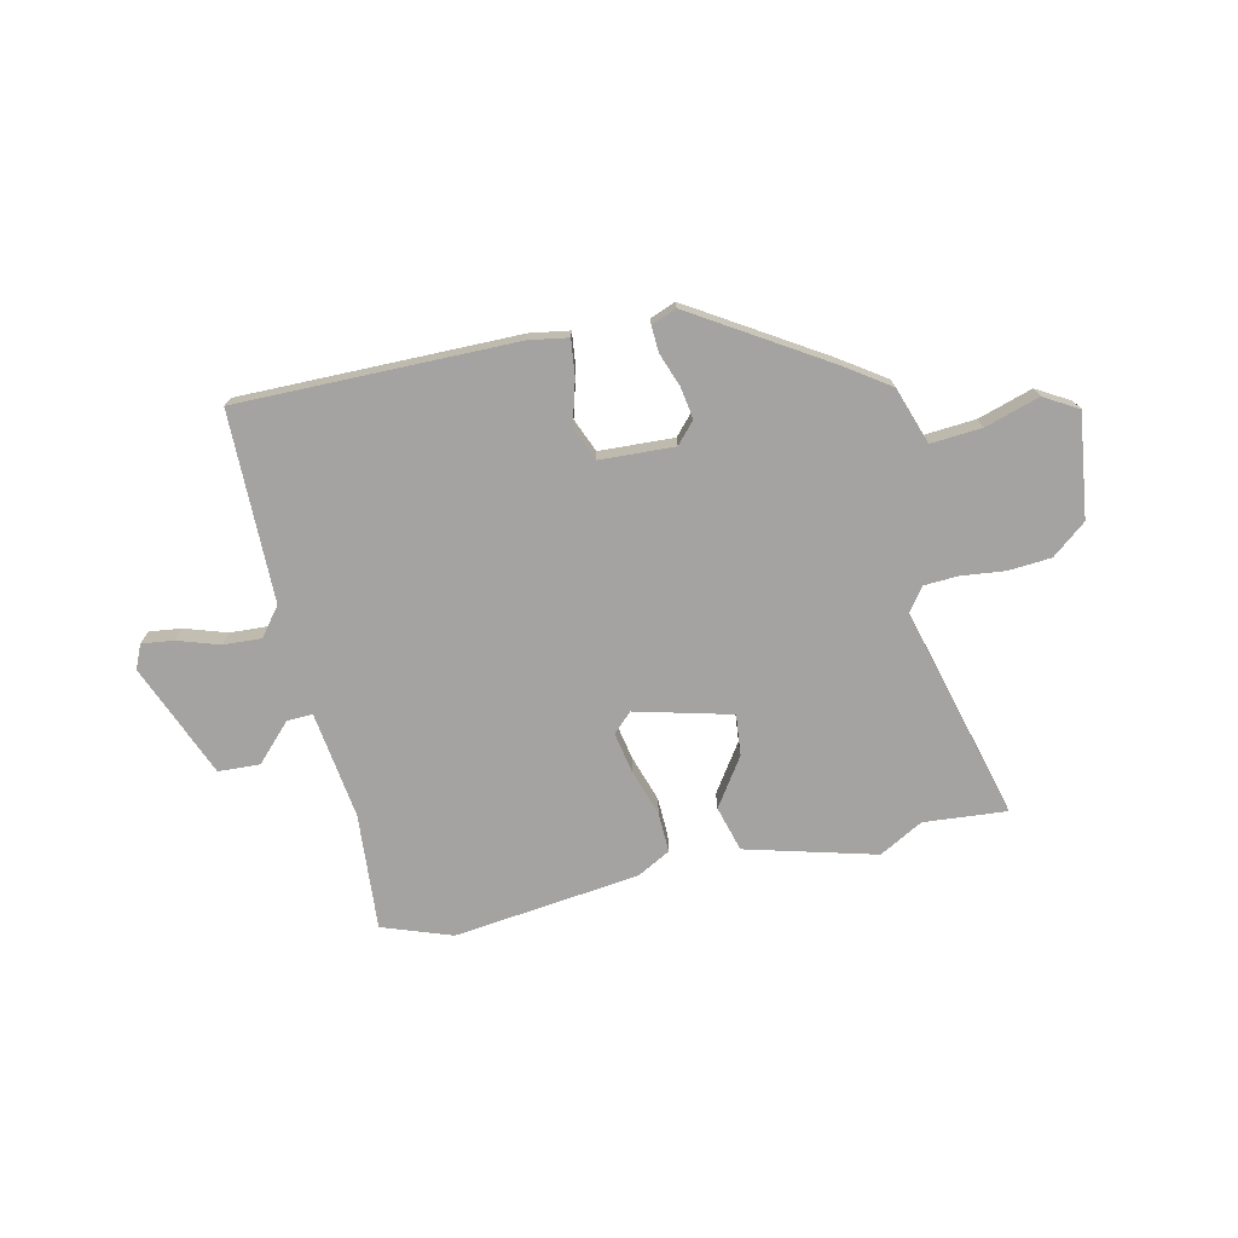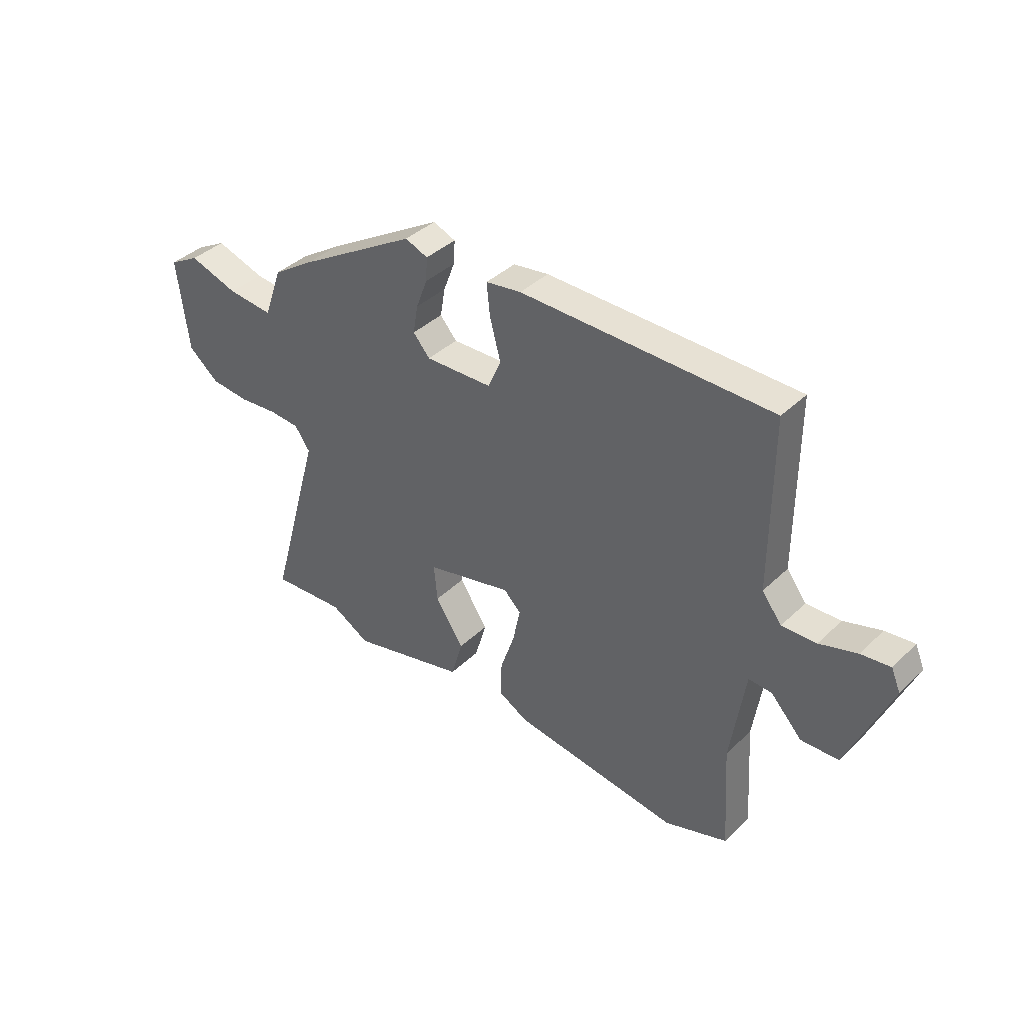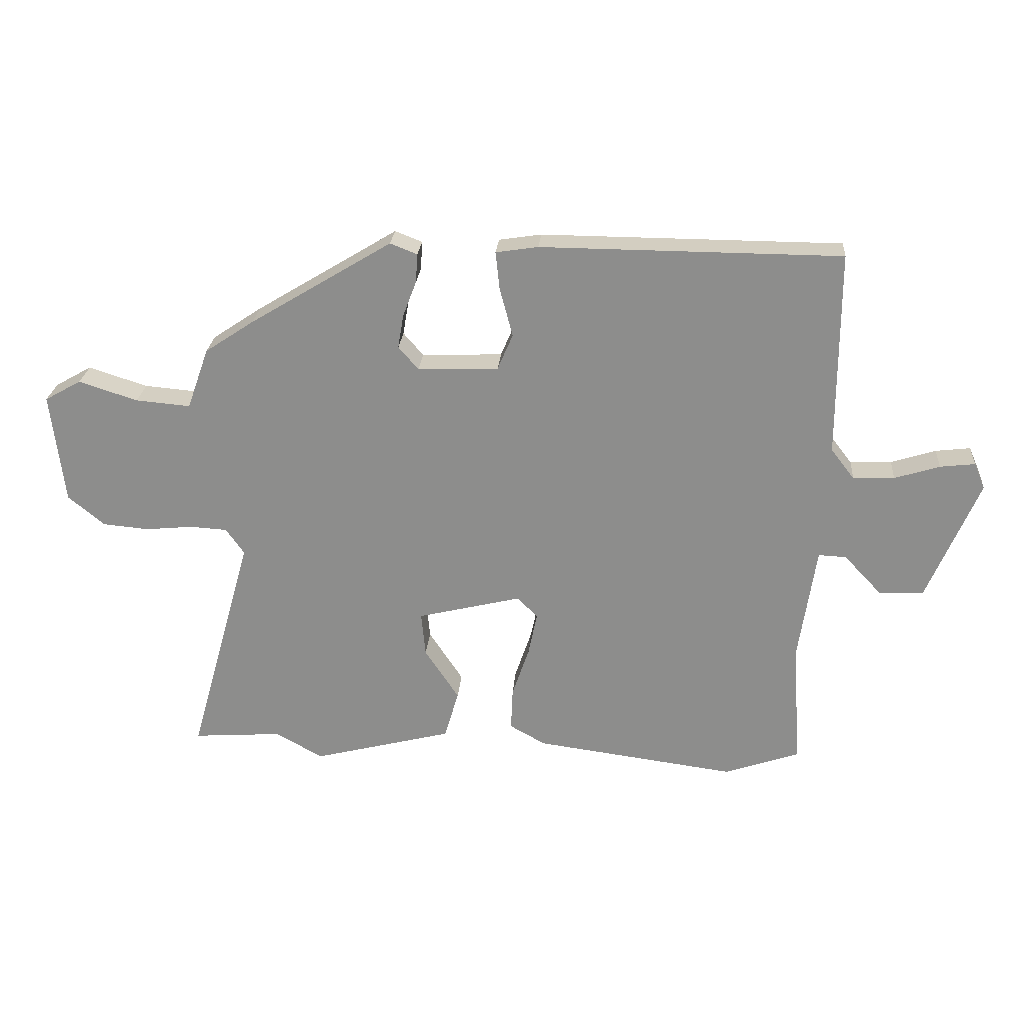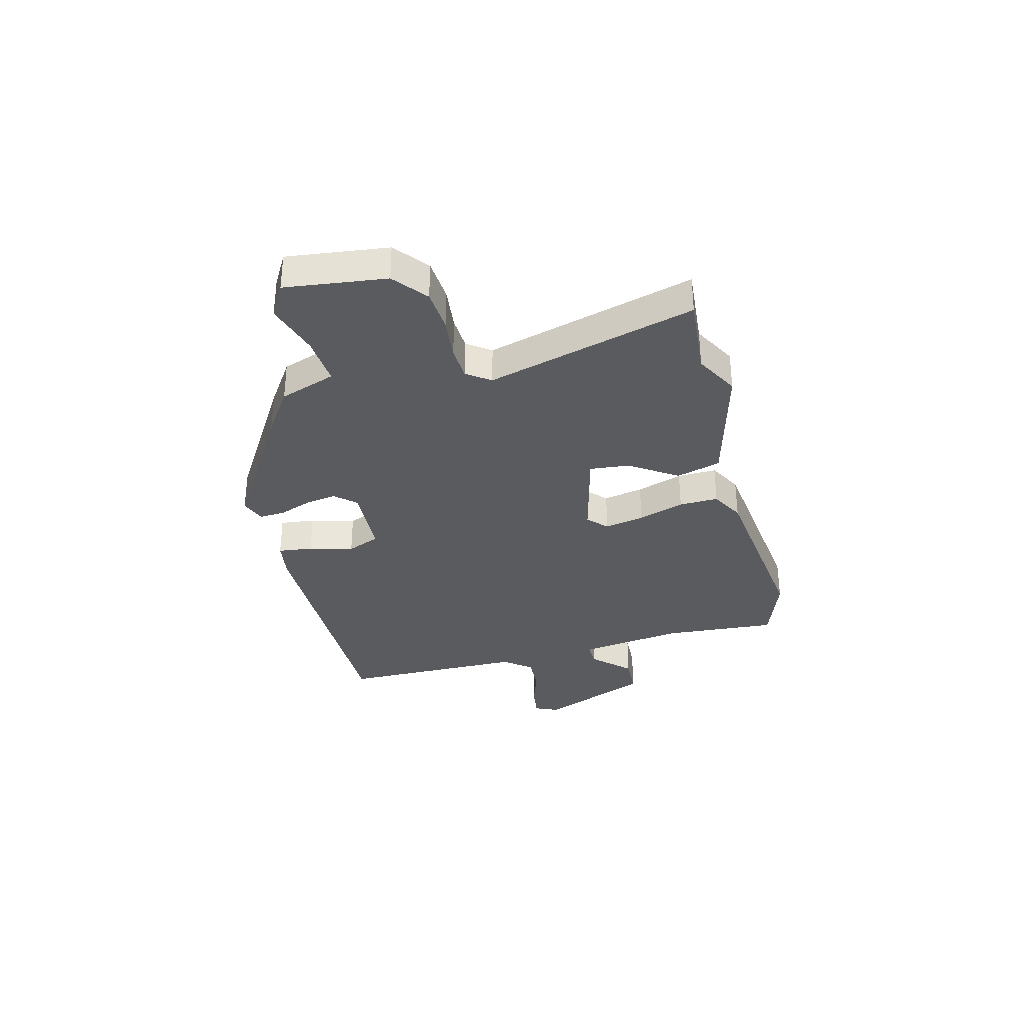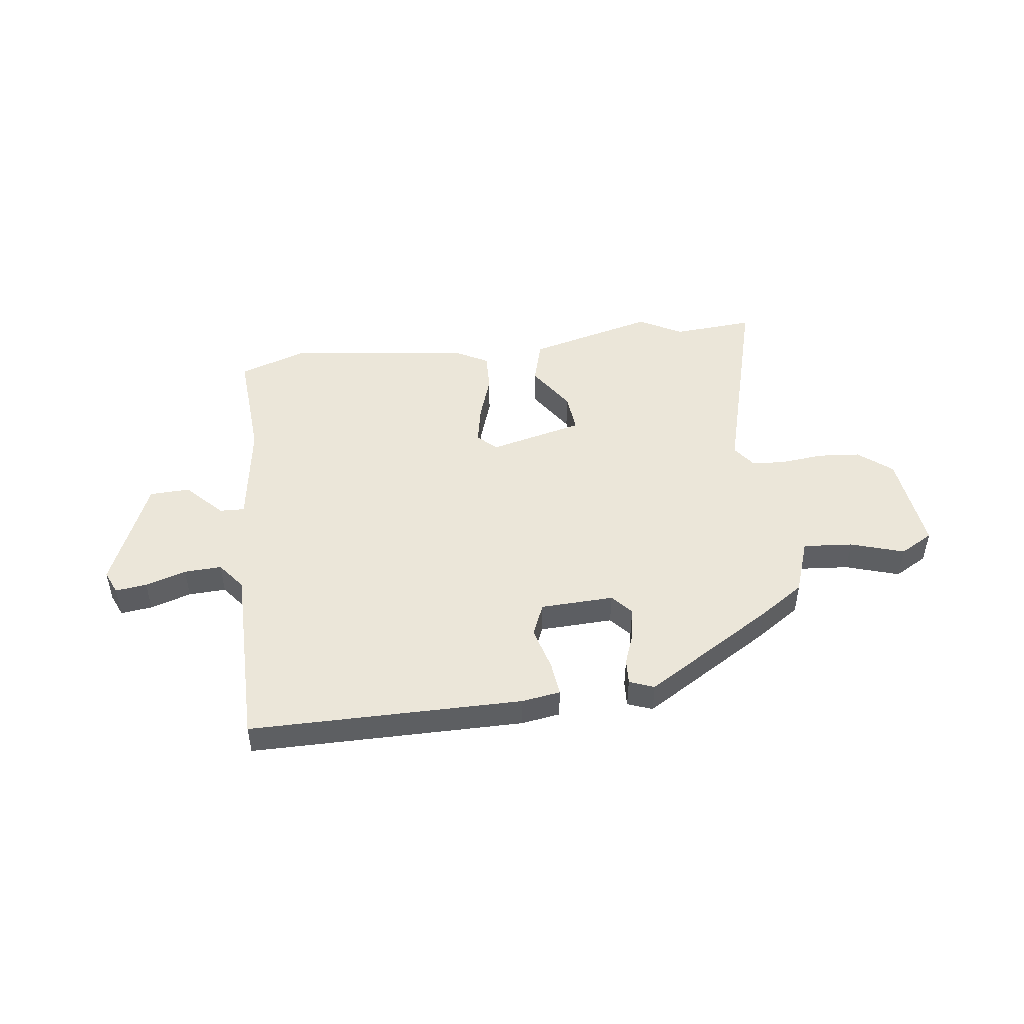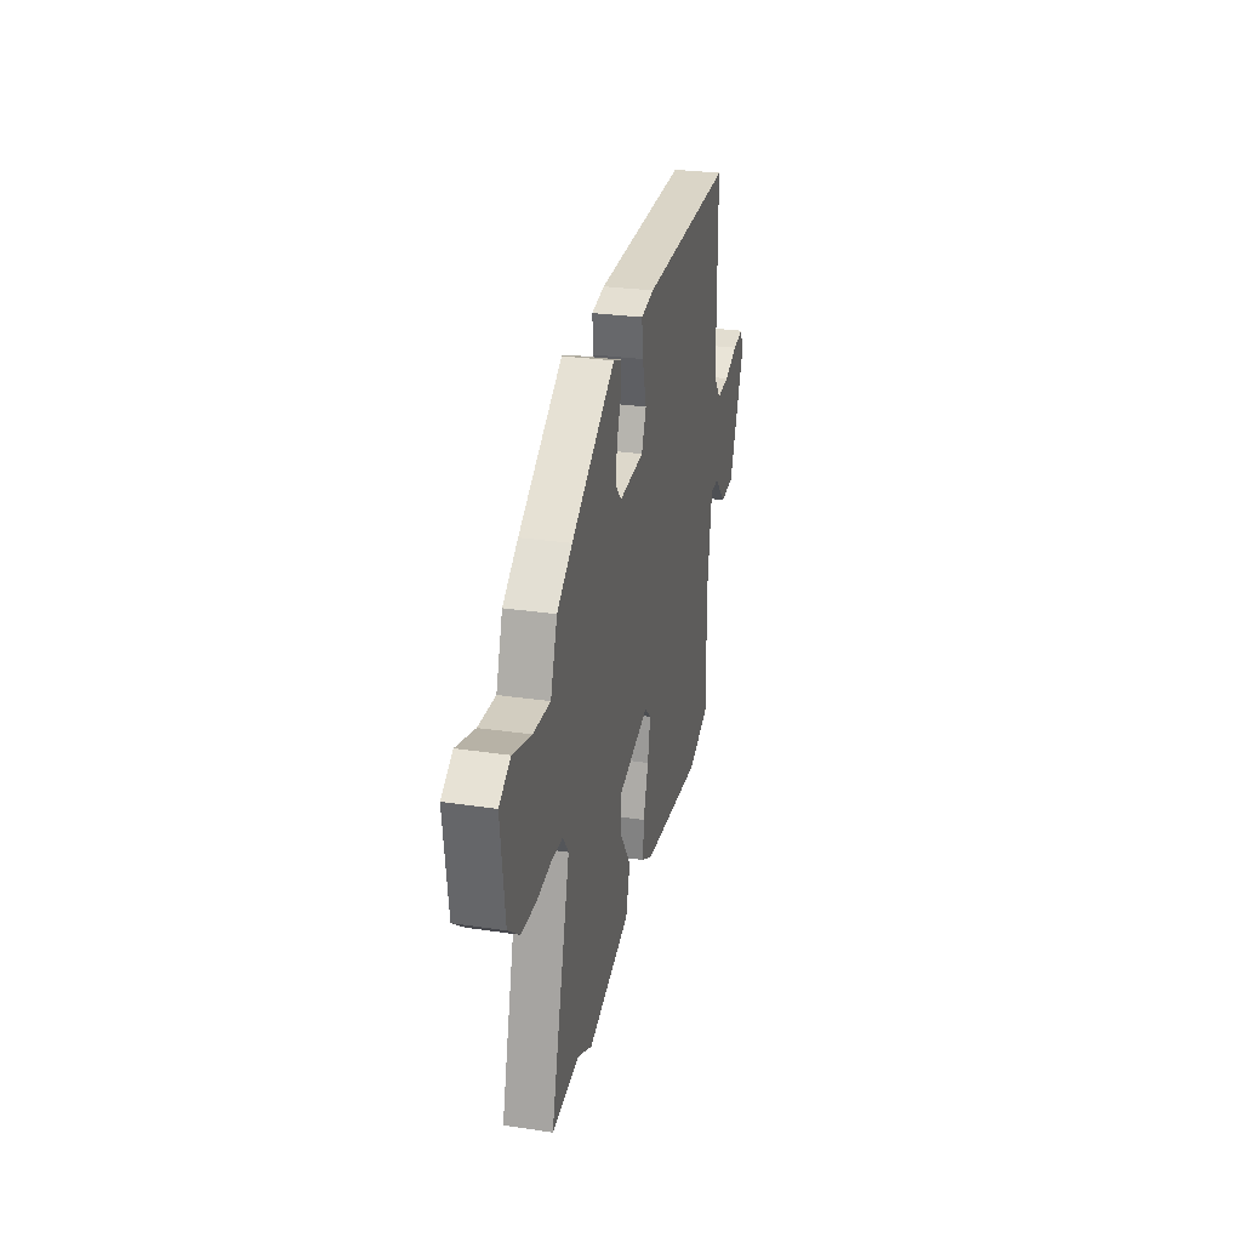
<metadata>
{"format":"obj","ext":"obj","renderer":"f3d","projection":"perspective","resolution":1024,"background":"white","views":[{"elev":-73.1,"azim":12.0,"up":"+Y"},{"elev":39.3,"azim":-139.6,"up":"+Z"},{"elev":24.8,"azim":-175.4,"up":"+Z"},{"elev":-33.5,"azim":103.9,"up":"+Y"},{"elev":47.7,"azim":-7.5,"up":"+Y"},{"elev":29.3,"azim":102.4,"up":"+Z"}]}
</metadata>
<code>
v 0.602 0.07 -0.507
v 0.45 0.07 -0.496
v 0.37 0.07 -0.541
v 0.132 0.07 -0.48
v 0.108 0.07 -0.397
v 0.166 0.07 -0.309
v 0.173 0.07 -0.234
v -0.003 0.07 -0.191
v -0.038 0.07 -0.225
v -0.023 0.07 -0.299
v 0.006 0.07 -0.385
v 0.009 0.07 -0.458
v -0.052 0.07 -0.492
v -0.393 0.07 -0.537
v -0.521 0.07 -0.493
v -0.507 0.07 -0.279
v -0.536 0.07 -0.083
v -0.583 0.07 -0.085
v -0.647 0.07 -0.153
v -0.723 0.07 -0.15
v -0.81 0.07 0.057
v -0.791 0.07 0.101
v -0.732 0.07 0.094
v -0.656 0.07 0.07
v -0.586 0.07 0.067
v -0.546 0.07 0.119
v -0.546 0.07 0.467
v -0.037 0.07 0.47
v 0.035 0.07 0.459
v 0.028 0.07 0.394
v 0.006 0.07 0.312
v 0.032 0.07 0.251
v 0.169 0.07 0.246
v 0.203 0.07 0.285
v 0.193 0.07 0.343
v 0.17 0.07 0.404
v 0.167 0.07 0.452
v 0.213 0.07 0.47
v 0.454 0.07 0.324
v 0.538 0.07 0.268
v 0.575 0.07 0.164
v 0.668 0.07 0.172
v 0.768 0.07 0.204
v 0.83 0.07 0.169
v 0.808 0.07 -0.02
v 0.746 0.07 -0.071
v 0.667 0.07 -0.078
v 0.587 0.07 -0.07
v 0.524 0.07 -0.074
v 0.493 0.07 -0.118
v 0.602 0 -0.507
v 0.45 0 -0.496
v 0.37 0 -0.541
v 0.132 0 -0.48
v 0.108 0 -0.397
v 0.166 0 -0.309
v 0.173 0 -0.234
v -0.003 0 -0.191
v -0.038 0 -0.225
v -0.023 0 -0.299
v 0.006 0 -0.385
v 0.009 0 -0.458
v -0.052 0 -0.492
v -0.393 0 -0.537
v -0.521 0 -0.493
v -0.507 0 -0.279
v -0.536 0 -0.083
v -0.583 0 -0.085
v -0.647 0 -0.153
v -0.723 0 -0.15
v -0.81 0 0.057
v -0.791 0 0.101
v -0.732 0 0.094
v -0.656 0 0.07
v -0.586 0 0.067
v -0.546 0 0.119
v -0.546 0 0.467
v -0.037 0 0.47
v 0.035 0 0.459
v 0.028 0 0.394
v 0.006 0 0.312
v 0.032 0 0.251
v 0.169 0 0.246
v 0.203 0 0.285
v 0.193 0 0.343
v 0.17 0 0.404
v 0.167 0 0.452
v 0.213 0 0.47
v 0.454 0 0.324
v 0.538 0 0.268
v 0.575 0 0.164
v 0.668 0 0.172
v 0.768 0 0.204
v 0.83 0 0.169
v 0.808 0 -0.02
v 0.746 0 -0.071
v 0.667 0 -0.078
v 0.587 0 -0.07
v 0.524 0 -0.074
v 0.493 0 -0.118
f 46 47 48
f 45 46 48
f 44 45 48
f 43 44 48
f 42 43 48
f 41 42 48 49
f 41 49 50
f 40 41 50
f 39 40 50
f 38 39 50
f 37 38 50
f 36 37 50
f 35 36 50
f 29 30 31
f 28 29 31
f 27 28 31
f 26 27 31
f 25 26 31 32
f 22 23 24
f 21 22 24
f 20 21 24
f 19 20 24
f 18 19 24
f 17 18 24 25
f 14 15 16
f 13 14 16
f 12 13 16
f 11 12 16
f 10 11 16
f 9 10 16 17
f 25 32 33
f 17 25 33
f 9 17 33
f 8 9 33
f 4 5 6
f 3 4 6
f 2 3 6
f 50 1 2
f 35 50 2
f 34 35 2
f 7 8 33 34
f 2 6 7
f 2 7 34
f 98 97 96
f 98 96 95
f 98 95 94
f 98 94 93
f 98 93 92
f 99 98 92 91
f 100 99 91
f 100 91 90
f 100 90 89
f 100 89 88
f 100 88 87
f 100 87 86
f 100 86 85
f 81 80 79
f 81 79 78
f 81 78 77
f 81 77 76
f 82 81 76 75
f 74 73 72
f 74 72 71
f 74 71 70
f 74 70 69
f 74 69 68
f 75 74 68 67
f 66 65 64
f 66 64 63
f 66 63 62
f 66 62 61
f 66 61 60
f 67 66 60 59
f 83 82 75
f 83 75 67
f 83 67 59
f 83 59 58
f 56 55 54
f 56 54 53
f 56 53 52
f 52 51 100
f 52 100 85
f 52 85 84
f 84 83 58 57
f 57 56 52
f 84 57 52
f 1 51 52 2
f 2 52 53 3
f 3 53 54 4
f 4 54 55 5
f 5 55 56 6
f 6 56 57 7
f 7 57 58 8
f 8 58 59 9
f 9 59 60 10
f 10 60 61 11
f 11 61 62 12
f 12 62 63 13
f 13 63 64 14
f 14 64 65 15
f 15 65 66 16
f 16 66 67 17
f 17 67 68 18
f 18 68 69 19
f 19 69 70 20
f 20 70 71 21
f 21 71 72 22
f 22 72 73 23
f 23 73 74 24
f 24 74 75 25
f 25 75 76 26
f 26 76 77 27
f 27 77 78 28
f 28 78 79 29
f 29 79 80 30
f 30 80 81 31
f 31 81 82 32
f 32 82 83 33
f 33 83 84 34
f 34 84 85 35
f 35 85 86 36
f 36 86 87 37
f 37 87 88 38
f 38 88 89 39
f 39 89 90 40
f 40 90 91 41
f 41 91 92 42
f 42 92 93 43
f 43 93 94 44
f 44 94 95 45
f 45 95 96 46
f 46 96 97 47
f 47 97 98 48
f 48 98 99 49
f 49 99 100 50
f 50 100 51 1

</code>
